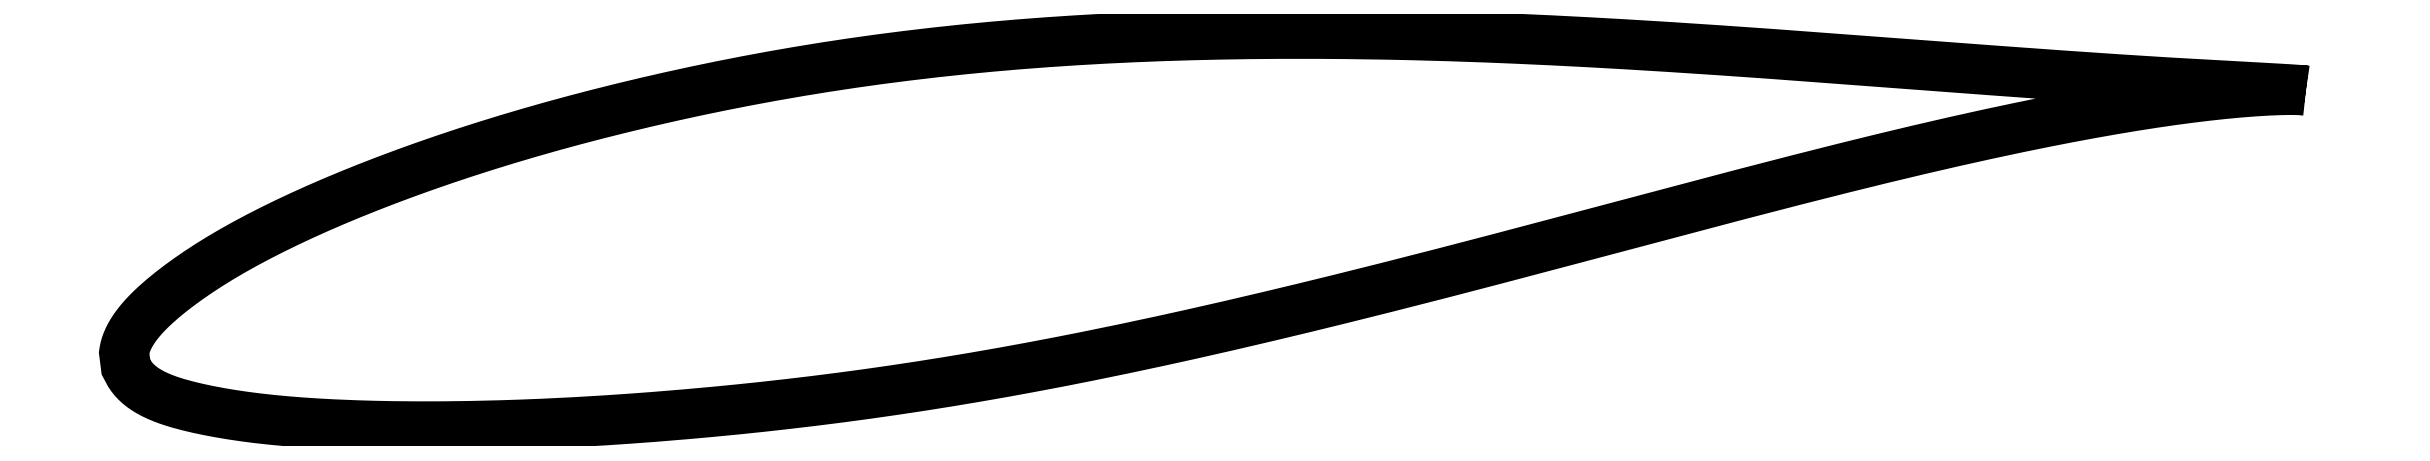
<metadata>
{"format":"dxf","ext":"dxf","renderer":"ezdxf+matplotlib","layout":"modelspace","background":"white","min_lineweight":24,"dpi":150}
</metadata>
<code>
0
SECTION
2
ENTITIES
0
LWPOLYLINE
8
0
90
721
70
1
10
61.6
20
7.801
10
61.59
20
7.802
10
61.59
20
7.803
10
61.58
20
7.804
10
61.57
20
7.806
10
61.55
20
7.808
10
61.53
20
7.81
10
61.51
20
7.813
10
61.48
20
7.816
10
61.45
20
7.818
10
61.41
20
7.822
10
61.38
20
7.825
10
61.34
20
7.828
10
61.29
20
7.832
10
61.24
20
7.835
10
61.19
20
7.839
10
61.14
20
7.843
10
61.08
20
7.847
10
61.01
20
7.851
10
60.95
20
7.856
10
60.88
20
7.86
10
60.81
20
7.864
10
60.73
20
7.869
10
60.65
20
7.874
10
60.56
20
7.879
10
60.48
20
7.884
10
60.39
20
7.889
10
60.29
20
7.894
10
60.2
20
7.9
10
60.09
20
7.905
10
59.99
20
7.911
10
59.88
20
7.917
10
59.77
20
7.923
10
59.66
20
7.929
10
59.54
20
7.936
10
59.42
20
7.942
10
59.29
20
7.949
10
59.16
20
7.956
10
59.03
20
7.963
10
58.89
20
7.97
10
58.76
20
7.978
10
58.61
20
7.986
10
58.47
20
7.994
10
58.32
20
8.002
10
58.17
20
8.01
10
58.01
20
8.018
10
57.85
20
8.027
10
57.69
20
8.036
10
57.53
20
8.045
10
57.36
20
8.055
10
57.19
20
8.065
10
57.01
20
8.075
10
56.83
20
8.085
10
56.65
20
8.096
10
56.47
20
8.106
10
56.28
20
8.117
10
56.09
20
8.129
10
55.89
20
8.14
10
55.69
20
8.152
10
55.49
20
8.164
10
55.29
20
8.177
10
55.08
20
8.19
10
54.87
20
8.203
10
54.66
20
8.216
10
54.44
20
8.23
10
54.22
20
8.244
10
54
20
8.258
10
53.78
20
8.273
10
53.55
20
8.288
10
53.32
20
8.304
10
53.08
20
8.319
10
52.85
20
8.335
10
52.61
20
8.352
10
52.36
20
8.368
10
52.12
20
8.385
10
51.87
20
8.402
10
51.62
20
8.42
10
51.36
20
8.437
10
51.1
20
8.456
10
50.84
20
8.474
10
50.58
20
8.493
10
50.32
20
8.511
10
50.05
20
8.531
10
49.78
20
8.55
10
49.5
20
8.57
10
49.23
20
8.59
10
48.95
20
8.611
10
48.66
20
8.632
10
48.38
20
8.653
10
48.09
20
8.674
10
47.8
20
8.695
10
47.51
20
8.717
10
47.22
20
8.739
10
46.92
20
8.761
10
46.62
20
8.783
10
46.32
20
8.806
10
46.01
20
8.829
10
45.71
20
8.852
10
45.4
20
8.875
10
45.08
20
8.899
10
44.77
20
8.923
10
44.45
20
8.947
10
44.13
20
8.971
10
43.81
20
8.995
10
43.49
20
9.019
10
43.17
20
9.044
10
42.84
20
9.068
10
42.51
20
9.093
10
42.18
20
9.119
10
41.84
20
9.144
10
41.51
20
9.168
10
41.17
20
9.193
10
40.83
20
9.219
10
40.49
20
9.244
10
40.14
20
9.27
10
39.8
20
9.295
10
39.45
20
9.32
10
39.1
20
9.345
10
38.75
20
9.37
10
38.39
20
9.395
10
38.04
20
9.42
10
37.68
20
9.445
10
37.32
20
9.47
10
36.96
20
9.494
10
36.6
20
9.519
10
36.24
20
9.543
10
35.87
20
9.568
10
35.5
20
9.592
10
35.14
20
9.616
10
34.77
20
9.639
10
34.39
20
9.663
10
34.02
20
9.686
10
33.65
20
9.708
10
33.27
20
9.731
10
32.89
20
9.753
10
32.51
20
9.775
10
32.13
20
9.797
10
31.75
20
9.818
10
31.37
20
9.838
10
30.99
20
9.859
10
30.6
20
9.879
10
30.22
20
9.898
10
29.83
20
9.918
10
29.44
20
9.936
10
29.05
20
9.954
10
28.66
20
9.972
10
28.27
20
9.989
10
27.88
20
10.01
10
27.48
20
10.02
10
27.09
20
10.04
10
26.69
20
10.05
10
26.3
20
10.07
10
25.9
20
10.08
10
25.5
20
10.09
10
25.11
20
10.1
10
24.71
20
10.12
10
24.31
20
10.13
10
23.91
20
10.14
10
23.51
20
10.15
10
23.1
20
10.15
10
22.7
20
10.16
10
22.3
20
10.17
10
21.9
20
10.17
10
21.49
20
10.18
10
21.09
20
10.18
10
20.69
20
10.19
10
20.28
20
10.19
10
19.88
20
10.19
10
19.47
20
10.19
10
19.06
20
10.19
10
18.66
20
10.19
10
18.25
20
10.19
10
17.85
20
10.19
10
17.44
20
10.19
10
17.03
20
10.18
10
16.63
20
10.18
10
16.22
20
10.17
10
15.81
20
10.16
10
15.41
20
10.15
10
15
20
10.14
10
14.6
20
10.13
10
14.19
20
10.12
10
13.78
20
10.11
10
13.38
20
10.1
10
12.97
20
10.08
10
12.57
20
10.07
10
12.16
20
10.05
10
11.76
20
10.03
10
11.35
20
10.01
10
10.95
20
9.99
10
10.55
20
9.969
10
10.14
20
9.946
10
9.741
20
9.922
10
9.339
20
9.896
10
8.938
20
9.87
10
8.537
20
9.842
10
8.137
20
9.813
10
7.737
20
9.783
10
7.338
20
9.751
10
6.94
20
9.719
10
6.543
20
9.684
10
6.146
20
9.649
10
5.75
20
9.612
10
5.355
20
9.574
10
4.961
20
9.535
10
4.568
20
9.495
10
4.176
20
9.453
10
3.785
20
9.41
10
3.395
20
9.365
10
3.005
20
9.319
10
2.617
20
9.272
10
2.23
20
9.224
10
1.844
20
9.174
10
1.459
20
9.124
10
1.075
20
9.072
10
0.693
20
9.018
10
0.3119
20
8.963
10
-0.0681
20
8.907
10
-0.4468
20
8.85
10
-0.8242
20
8.792
10
-1.2
20
8.732
10
-1.575
20
8.671
10
-1.948
20
8.609
10
-2.32
20
8.546
10
-2.69
20
8.481
10
-3.059
20
8.416
10
-3.427
20
8.349
10
-3.793
20
8.281
10
-4.157
20
8.212
10
-4.52
20
8.142
10
-4.881
20
8.071
10
-5.24
20
8
10
-5.598
20
7.927
10
-5.954
20
7.853
10
-6.309
20
7.778
10
-6.662
20
7.702
10
-7.013
20
7.626
10
-7.362
20
7.548
10
-7.709
20
7.47
10
-8.055
20
7.39
10
-8.399
20
7.311
10
-8.74
20
7.23
10
-9.08
20
7.148
10
-9.418
20
7.066
10
-9.754
20
6.983
10
-10.09
20
6.9
10
-10.42
20
6.816
10
-10.75
20
6.731
10
-11.08
20
6.645
10
-11.4
20
6.558
10
-11.73
20
6.471
10
-12.05
20
6.384
10
-12.37
20
6.296
10
-12.69
20
6.206
10
-13
20
6.117
10
-13.32
20
6.027
10
-13.63
20
5.936
10
-13.93
20
5.845
10
-14.24
20
5.753
10
-14.54
20
5.66
10
-14.85
20
5.568
10
-15.15
20
5.474
10
-15.44
20
5.38
10
-15.74
20
5.286
10
-16.03
20
5.191
10
-16.32
20
5.096
10
-16.61
20
5
10
-16.89
20
4.904
10
-17.17
20
4.807
10
-17.45
20
4.711
10
-17.73
20
4.614
10
-18
20
4.517
10
-18.28
20
4.419
10
-18.55
20
4.321
10
-18.81
20
4.222
10
-19.08
20
4.124
10
-19.34
20
4.025
10
-19.6
20
3.926
10
-19.85
20
3.827
10
-20.11
20
3.728
10
-20.36
20
3.628
10
-20.61
20
3.528
10
-20.85
20
3.429
10
-21.09
20
3.329
10
-21.33
20
3.229
10
-21.57
20
3.129
10
-21.8
20
3.029
10
-22.03
20
2.928
10
-22.26
20
2.828
10
-22.49
20
2.728
10
-22.71
20
2.627
10
-22.93
20
2.527
10
-23.15
20
2.427
10
-23.36
20
2.326
10
-23.57
20
2.226
10
-23.78
20
2.126
10
-23.98
20
2.025
10
-24.19
20
1.925
10
-24.38
20
1.825
10
-24.58
20
1.725
10
-24.77
20
1.626
10
-24.96
20
1.526
10
-25.15
20
1.426
10
-25.33
20
1.327
10
-25.51
20
1.227
10
-25.69
20
1.128
10
-25.86
20
1.029
10
-26.04
20
0.93
10
-26.2
20
0.8313
10
-26.37
20
0.7328
10
-26.53
20
0.6343
10
-26.69
20
0.5361
10
-26.84
20
0.4384
10
-26.99
20
0.341
10
-27.14
20
0.2439
10
-27.29
20
0.1472
10
-27.43
20
0.05085
10
-27.57
20
-0.04502
10
-27.7
20
-0.1402
10
-27.84
20
-0.2347
10
-27.97
20
-0.3287
10
-28.09
20
-0.422
10
-28.21
20
-0.5148
10
-28.33
20
-0.6068
10
-28.45
20
-0.6979
10
-28.56
20
-0.7883
10
-28.67
20
-0.878
10
-28.78
20
-0.9671
10
-28.88
20
-1.055
10
-28.98
20
-1.142
10
-29.08
20
-1.229
10
-29.17
20
-1.315
10
-29.26
20
-1.4
10
-29.35
20
-1.484
10
-29.43
20
-1.568
10
-29.51
20
-1.651
10
-29.58
20
-1.734
10
-29.66
20
-1.815
10
-29.73
20
-1.896
10
-29.79
20
-1.977
10
-29.85
20
-2.057
10
-29.91
20
-2.136
10
-29.97
20
-2.214
10
-30.02
20
-2.291
10
-30.07
20
-2.368
10
-30.12
20
-2.444
10
-30.16
20
-2.518
10
-30.2
20
-2.592
10
-30.23
20
-2.664
10
-30.26
20
-2.735
10
-30.29
20
-2.804
10
-30.32
20
-2.871
10
-30.34
20
-2.936
10
-30.36
20
-2.998
10
-30.37
20
-3.057
10
-30.39
20
-3.111
10
-30.4
20
-3.16
10
-30.4
20
-3.202
10
-30.41
20
-3.234
10
-30.41
20
-3.255
10
-30.34
20
-3.842
10
-30.34
20
-3.847
10
-30.33
20
-3.86
10
-30.32
20
-3.882
10
-30.3
20
-3.914
10
-30.28
20
-3.958
10
-30.25
20
-4.008
10
-30.22
20
-4.064
10
-30.19
20
-4.122
10
-30.15
20
-4.182
10
-30.11
20
-4.242
10
-30.06
20
-4.302
10
-30.02
20
-4.361
10
-29.96
20
-4.42
10
-29.91
20
-4.478
10
-29.85
20
-4.535
10
-29.79
20
-4.59
10
-29.72
20
-4.645
10
-29.65
20
-4.698
10
-29.58
20
-4.75
10
-29.51
20
-4.801
10
-29.43
20
-4.851
10
-29.35
20
-4.899
10
-29.26
20
-4.946
10
-29.17
20
-4.992
10
-29.08
20
-5.037
10
-28.98
20
-5.081
10
-28.89
20
-5.124
10
-28.78
20
-5.165
10
-28.68
20
-5.206
10
-28.57
20
-5.245
10
-28.46
20
-5.284
10
-28.34
20
-5.322
10
-28.22
20
-5.359
10
-28.1
20
-5.395
10
-27.98
20
-5.43
10
-27.85
20
-5.465
10
-27.71
20
-5.498
10
-27.58
20
-5.532
10
-27.44
20
-5.565
10
-27.3
20
-5.597
10
-27.15
20
-5.629
10
-27.01
20
-5.66
10
-26.85
20
-5.691
10
-26.7
20
-5.722
10
-26.54
20
-5.752
10
-26.38
20
-5.781
10
-26.22
20
-5.81
10
-26.05
20
-5.838
10
-25.88
20
-5.865
10
-25.7
20
-5.892
10
-25.53
20
-5.918
10
-25.35
20
-5.944
10
-25.16
20
-5.969
10
-24.98
20
-5.993
10
-24.79
20
-6.016
10
-24.59
20
-6.038
10
-24.4
20
-6.06
10
-24.2
20
-6.081
10
-24
20
-6.101
10
-23.79
20
-6.12
10
-23.58
20
-6.139
10
-23.37
20
-6.157
10
-23.16
20
-6.174
10
-22.94
20
-6.19
10
-22.72
20
-6.205
10
-22.5
20
-6.22
10
-22.28
20
-6.234
10
-22.05
20
-6.247
10
-21.82
20
-6.26
10
-21.58
20
-6.272
10
-21.35
20
-6.283
10
-21.11
20
-6.293
10
-20.87
20
-6.302
10
-20.62
20
-6.311
10
-20.37
20
-6.319
10
-20.12
20
-6.327
10
-19.87
20
-6.333
10
-19.61
20
-6.339
10
-19.36
20
-6.344
10
-19.09
20
-6.348
10
-18.83
20
-6.352
10
-18.56
20
-6.354
10
-18.29
20
-6.356
10
-18.02
20
-6.358
10
-17.75
20
-6.358
10
-17.47
20
-6.358
10
-17.19
20
-6.357
10
-16.91
20
-6.355
10
-16.63
20
-6.353
10
-16.34
20
-6.349
10
-16.05
20
-6.345
10
-15.76
20
-6.34
10
-15.47
20
-6.334
10
-15.17
20
-6.328
10
-14.87
20
-6.32
10
-14.57
20
-6.312
10
-14.27
20
-6.303
10
-13.96
20
-6.293
10
-13.66
20
-6.282
10
-13.35
20
-6.271
10
-13.04
20
-6.258
10
-12.72
20
-6.245
10
-12.41
20
-6.23
10
-12.09
20
-6.215
10
-11.77
20
-6.199
10
-11.44
20
-6.182
10
-11.12
20
-6.164
10
-10.79
20
-6.146
10
-10.47
20
-6.126
10
-10.14
20
-6.106
10
-9.803
20
-6.084
10
-9.469
20
-6.062
10
-9.134
20
-6.038
10
-8.796
20
-6.014
10
-8.456
20
-5.989
10
-8.115
20
-5.963
10
-7.772
20
-5.936
10
-7.427
20
-5.908
10
-7.08
20
-5.879
10
-6.732
20
-5.849
10
-6.382
20
-5.818
10
-6.03
20
-5.787
10
-5.677
20
-5.754
10
-5.322
20
-5.721
10
-4.966
20
-5.687
10
-4.608
20
-5.651
10
-4.249
20
-5.615
10
-3.888
20
-5.577
10
-3.526
20
-5.539
10
-3.162
20
-5.499
10
-2.797
20
-5.458
10
-2.431
20
-5.417
10
-2.063
20
-5.374
10
-1.694
20
-5.331
10
-1.324
20
-5.286
10
-0.9526
20
-5.24
10
-0.5801
20
-5.193
10
-0.2063
20
-5.144
10
0.1685
20
-5.095
10
0.5445
20
-5.044
10
0.9216
20
-4.992
10
1.3
20
-4.939
10
1.679
20
-4.885
10
2.059
20
-4.83
10
2.44
20
-4.773
10
2.822
20
-4.716
10
3.205
20
-4.657
10
3.588
20
-4.597
10
3.973
20
-4.536
10
4.358
20
-4.473
10
4.744
20
-4.41
10
5.131
20
-4.345
10
5.518
20
-4.279
10
5.907
20
-4.212
10
6.296
20
-4.144
10
6.685
20
-4.075
10
7.075
20
-4.005
10
7.466
20
-3.933
10
7.857
20
-3.86
10
8.249
20
-3.787
10
8.641
20
-3.712
10
9.034
20
-3.637
10
9.427
20
-3.56
10
9.82
20
-3.482
10
10.21
20
-3.403
10
10.61
20
-3.323
10
11
20
-3.243
10
11.4
20
-3.161
10
11.79
20
-3.079
10
12.19
20
-2.996
10
12.58
20
-2.912
10
12.98
20
-2.827
10
13.38
20
-2.741
10
13.77
20
-2.654
10
14.17
20
-2.567
10
14.56
20
-2.478
10
14.96
20
-2.389
10
15.36
20
-2.3
10
15.75
20
-2.21
10
16.15
20
-2.119
10
16.54
20
-2.027
10
16.94
20
-1.935
10
17.34
20
-1.842
10
17.73
20
-1.748
10
18.13
20
-1.655
10
18.52
20
-1.56
10
18.92
20
-1.466
10
19.31
20
-1.37
10
19.71
20
-1.274
10
20.1
20
-1.178
10
20.49
20
-1.081
10
20.89
20
-0.9843
10
21.28
20
-0.8871
10
21.67
20
-0.7894
10
22.06
20
-0.6913
10
22.45
20
-0.5932
10
22.85
20
-0.4947
10
23.24
20
-0.3956
10
23.63
20
-0.2964
10
24.01
20
-0.1975
10
24.4
20
-0.09809
10
24.79
20
0.001558
10
25.18
20
0.1015
10
25.56
20
0.2015
10
25.95
20
0.3015
10
26.33
20
0.4015
10
26.72
20
0.5015
10
27.1
20
0.6018
10
27.48
20
0.702
10
27.87
20
0.8023
10
28.25
20
0.9024
10
28.63
20
1.002
10
29
20
1.103
10
29.38
20
1.203
10
29.76
20
1.303
10
30.13
20
1.402
10
30.51
20
1.501
10
30.88
20
1.601
10
31.25
20
1.7
10
31.63
20
1.798
10
32
20
1.897
10
32.36
20
1.995
10
32.73
20
2.093
10
33.1
20
2.19
10
33.46
20
2.287
10
33.83
20
2.384
10
34.19
20
2.48
10
34.55
20
2.576
10
34.91
20
2.671
10
35.27
20
2.766
10
35.62
20
2.861
10
35.98
20
2.955
10
36.33
20
3.048
10
36.68
20
3.141
10
37.04
20
3.233
10
37.38
20
3.325
10
37.73
20
3.415
10
38.08
20
3.506
10
38.42
20
3.595
10
38.76
20
3.684
10
39.11
20
3.773
10
39.44
20
3.86
10
39.78
20
3.947
10
40.12
20
4.033
10
40.45
20
4.118
10
40.78
20
4.202
10
41.11
20
4.286
10
41.44
20
4.369
10
41.77
20
4.451
10
42.09
20
4.532
10
42.42
20
4.613
10
42.74
20
4.692
10
43.06
20
4.771
10
43.37
20
4.849
10
43.69
20
4.925
10
44
20
5.001
10
44.31
20
5.076
10
44.62
20
5.149
10
44.93
20
5.222
10
45.23
20
5.294
10
45.53
20
5.365
10
45.83
20
5.435
10
46.13
20
5.504
10
46.42
20
5.572
10
46.72
20
5.638
10
47.01
20
5.704
10
47.3
20
5.769
10
47.58
20
5.832
10
47.87
20
5.895
10
48.15
20
5.957
10
48.43
20
6.017
10
48.71
20
6.077
10
48.98
20
6.135
10
49.25
20
6.193
10
49.52
20
6.249
10
49.79
20
6.304
10
50.05
20
6.359
10
50.32
20
6.412
10
50.57
20
6.464
10
50.83
20
6.515
10
51.09
20
6.565
10
51.34
20
6.613
10
51.59
20
6.661
10
51.83
20
6.708
10
52.08
20
6.753
10
52.32
20
6.798
10
52.56
20
6.841
10
52.79
20
6.884
10
53.02
20
6.925
10
53.25
20
6.966
10
53.48
20
7.005
10
53.71
20
7.043
10
53.93
20
7.08
10
54.15
20
7.117
10
54.36
20
7.152
10
54.58
20
7.186
10
54.79
20
7.218
10
54.99
20
7.25
10
55.2
20
7.281
10
55.4
20
7.311
10
55.6
20
7.34
10
55.79
20
7.368
10
55.99
20
7.395
10
56.18
20
7.421
10
56.36
20
7.446
10
56.55
20
7.47
10
56.73
20
7.494
10
56.9
20
7.516
10
57.08
20
7.537
10
57.25
20
7.558
10
57.42
20
7.577
10
57.58
20
7.596
10
57.75
20
7.614
10
57.9
20
7.631
10
58.06
20
7.647
10
58.21
20
7.662
10
58.36
20
7.677
10
58.51
20
7.691
10
58.65
20
7.704
10
58.79
20
7.716
10
58.93
20
7.727
10
59.06
20
7.738
10
59.19
20
7.748
10
59.31
20
7.758
10
59.44
20
7.766
10
59.56
20
7.774
10
59.67
20
7.782
10
59.79
20
7.788
10
59.9
20
7.794
10
60
20
7.8
10
60.11
20
7.805
10
60.21
20
7.809
10
60.3
20
7.813
10
60.4
20
7.817
10
60.49
20
7.819
10
60.57
20
7.822
10
60.65
20
7.824
10
60.73
20
7.825
10
60.81
20
7.826
10
60.88
20
7.827
10
60.95
20
7.827
10
61.02
20
7.827
10
61.08
20
7.827
10
61.14
20
7.826
10
61.19
20
7.825
10
61.24
20
7.824
10
61.29
20
7.823
10
61.34
20
7.821
10
61.38
20
7.819
10
61.42
20
7.817
10
61.45
20
7.815
10
61.48
20
7.813
10
61.51
20
7.811
10
61.53
20
7.809
10
61.55
20
7.807
10
61.57
20
7.806
10
61.58
20
7.804
10
61.59
20
7.803
10
61.59
20
7.802
10
61.6
20
7.801
0
ENDSEC
0
EOF

</code>
